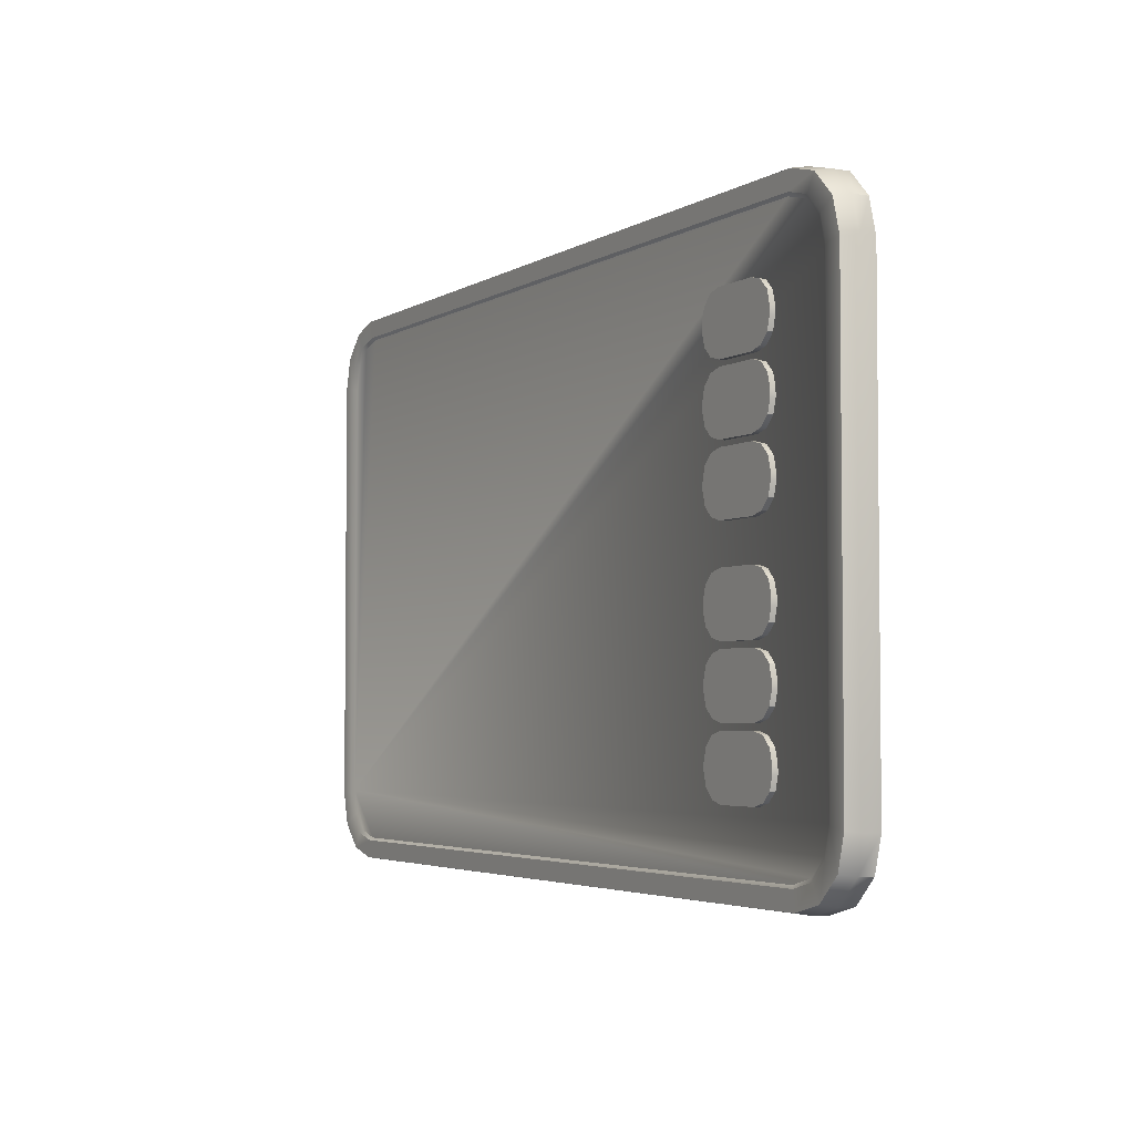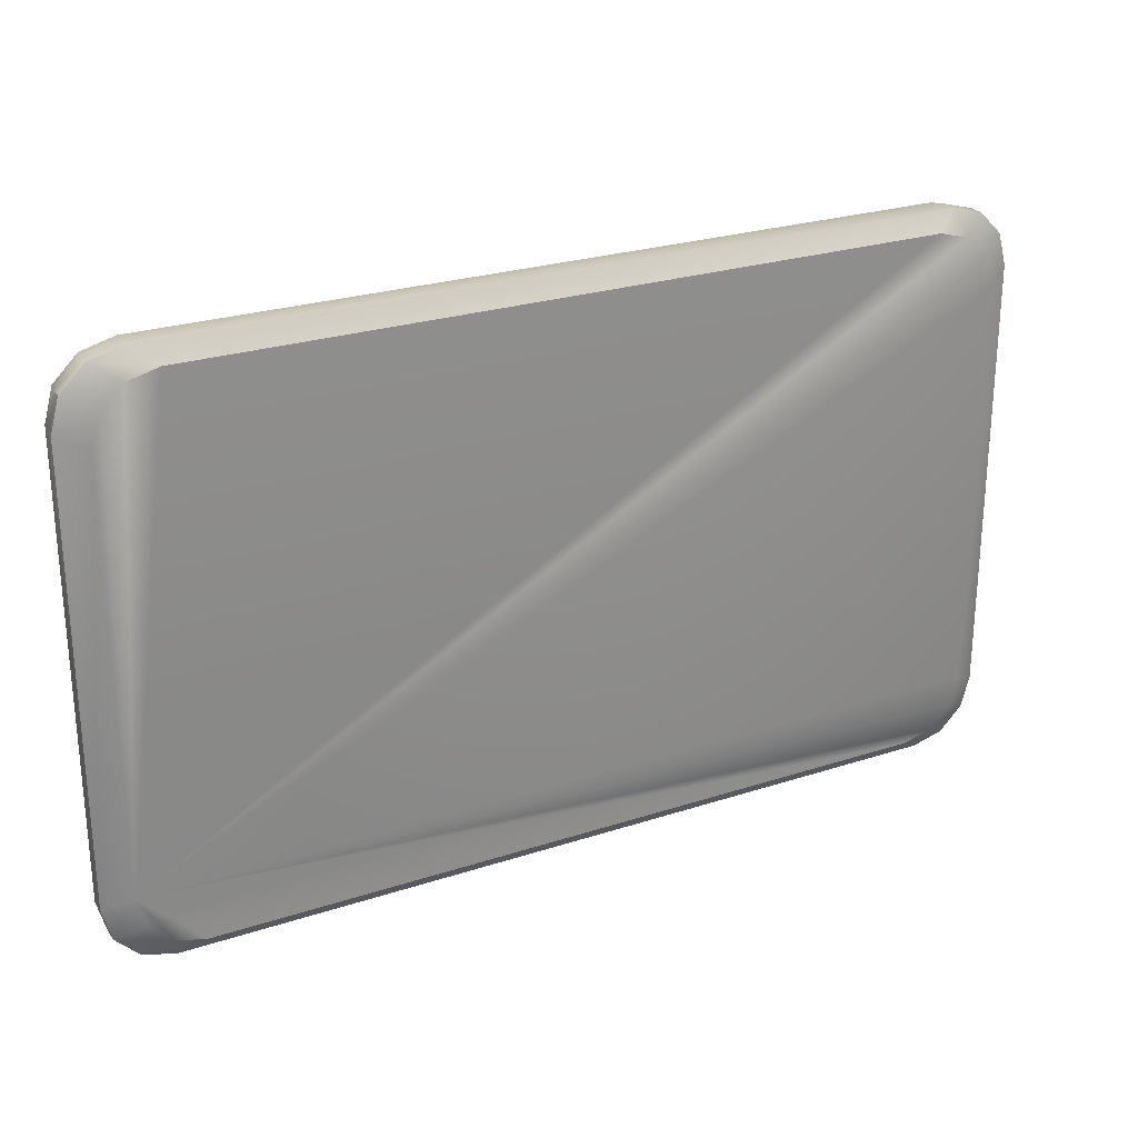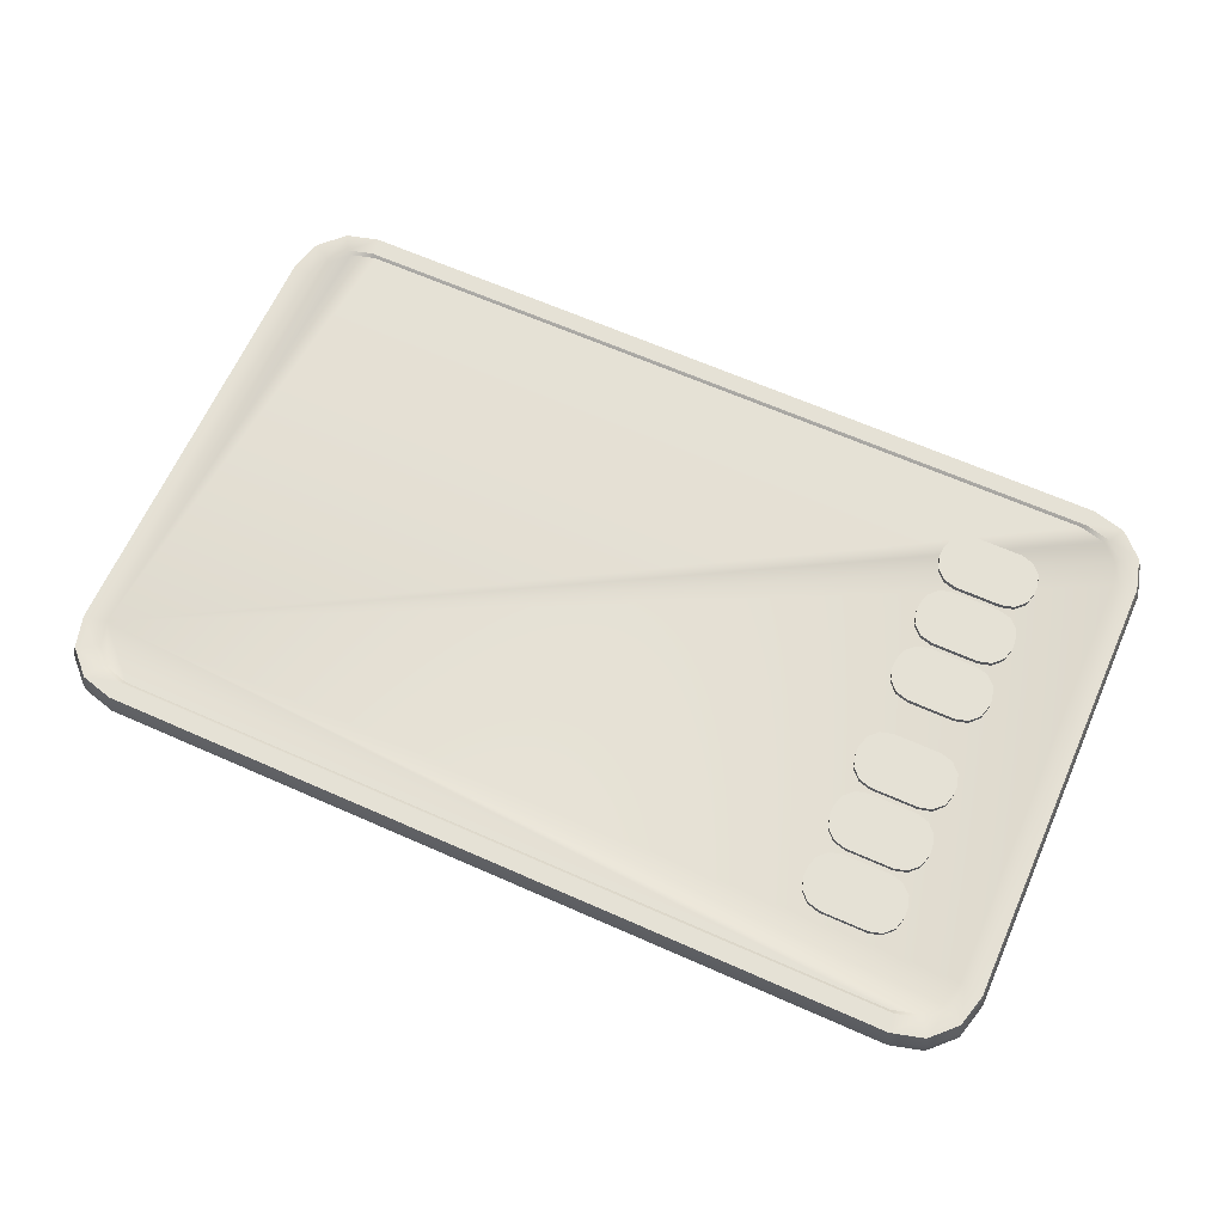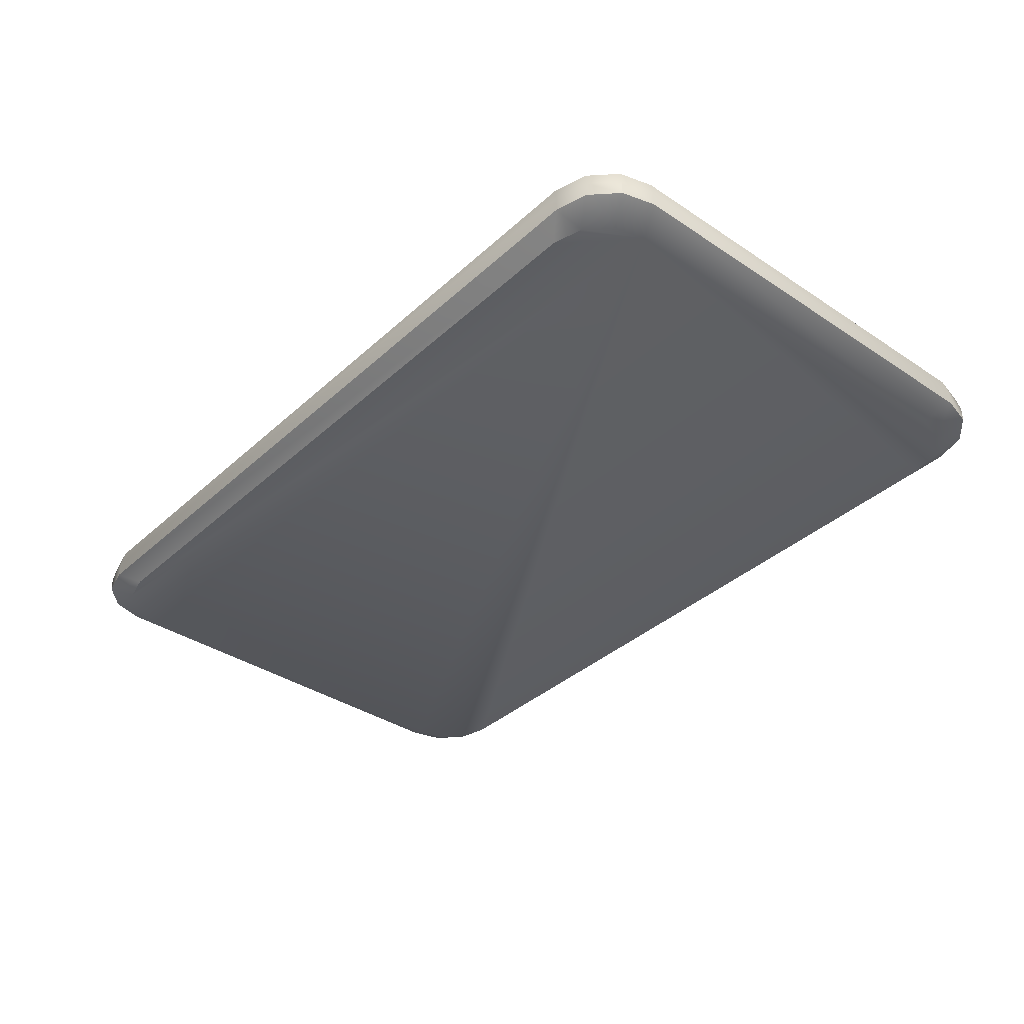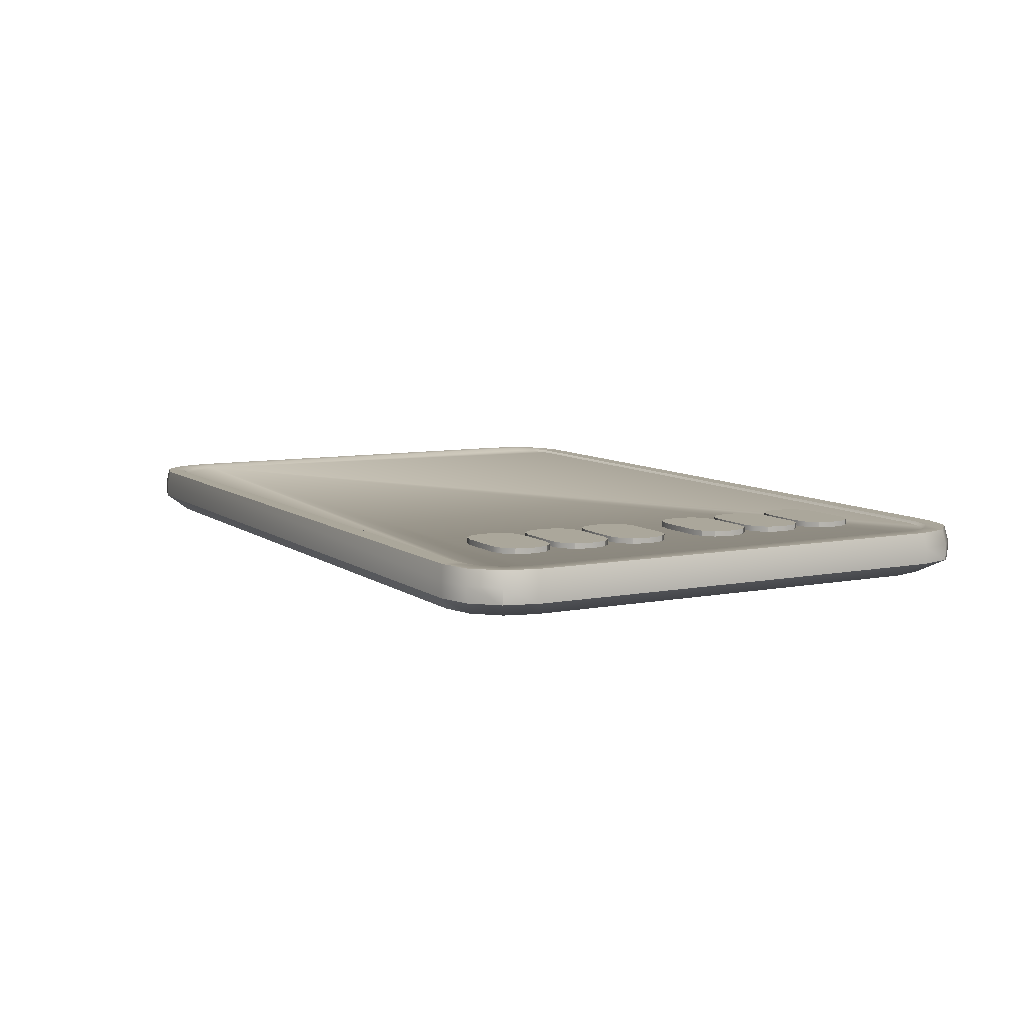
<metadata>
{"format":"obj","ext":"obj","renderer":"f3d","projection":"perspective","resolution":1024,"background":"white","views":[{"elev":-3.7,"azim":-118.8,"up":"+Z"},{"elev":25.5,"azim":-27.7,"up":"+Z"},{"elev":65.1,"azim":-156.0,"up":"+Y"},{"elev":-36.9,"azim":-130.7,"up":"+Y"},{"elev":8.1,"azim":-118.3,"up":"+Y"}]}
</metadata>
<code>
o Cube
v 0.07688 0.004 -0.03786
v 0.06834 0.004 -0.0464
v 0.07569 0.004 -0.04228
v 0.07276 0.004 -0.04521
v 0.06522 -0.004 -0.04698
v 0.0759 -0.004 -0.03631
v 0.07056 -0.004 -0.04555
v 0.07447 -0.004 -0.04165
v 0.06834 0.004 0.0464
v 0.07688 0.004 0.03786
v 0.07276 0.004 0.04521
v 0.07569 0.004 0.04228
v 0.0759 -0.004 0.03631
v 0.06522 -0.004 0.04698
v 0.07447 -0.004 0.04165
v 0.07056 -0.004 0.04555
v -0.06834 0.004 -0.0464
v -0.07688 0.004 -0.03786
v -0.07276 0.004 -0.04521
v -0.07569 0.004 -0.04228
v -0.0759 -0.004 -0.03631
v -0.06522 -0.004 -0.04698
v -0.07447 -0.004 -0.04165
v -0.07056 -0.004 -0.04555
v -0.07688 0.004 0.03786
v -0.06834 0.004 0.0464
v -0.07569 0.004 0.04228
v -0.07276 0.004 0.04521
v -0.06522 -0.004 0.04698
v -0.0759 -0.004 0.03631
v -0.07056 -0.004 0.04555
v -0.07447 -0.004 0.04165
v 0.0785 0.004 -0.0439
v 0.08001 0.004 -0.03827
v 0.07438 0.004 -0.04802
v 0.06875 0.004 -0.04953
v -0.06875 0.004 0.04953
v -0.07438 0.004 0.04802
v -0.0785 0.004 0.0439
v -0.08001 0.004 0.03827
v 0.07438 0.004 0.04802
v 0.06875 0.004 0.04953
v 0.0785 0.004 0.0439
v 0.08001 0.004 0.03827
v -0.07438 0.004 -0.04802
v -0.06875 0.004 -0.04953
v -0.0785 0.004 -0.0439
v -0.08001 0.004 -0.03827
v 0.07494 0.003579 -0.04186
v 0.07611 0.003579 -0.03748
v 0.07203 0.003579 -0.04476
v 0.06766 0.003579 -0.04593
v -0.06766 0.003579 0.04593
v -0.07203 0.003579 0.04476
v -0.07494 0.003579 0.04186
v -0.07611 0.003579 0.03748
v 0.07203 0.003579 0.04476
v 0.06766 0.003579 0.04593
v 0.07494 0.003579 0.04186
v 0.07611 0.003579 0.03748
v -0.07203 0.003579 -0.04476
v -0.06766 0.003579 -0.04593
v -0.07494 0.003579 -0.04186
v -0.07611 0.003579 -0.03748
v 0.08068 0.001345 -0.03859
v 0.08068 -0.001345 -0.03859
v 0.07916 -0.001345 -0.04427
v 0.07916 0.001345 -0.04427
v 0.07501 -0.001345 -0.04843
v 0.07501 0.001345 -0.04843
v 0.06933 -0.001345 -0.04995
v 0.06933 0.001345 -0.04995
v -0.06933 -0.001345 0.04995
v -0.06933 0.001345 0.04995
v -0.07501 0.001345 0.04843
v -0.07501 -0.001345 0.04843
v -0.07916 0.001345 0.04427
v -0.07916 -0.001345 0.04427
v -0.08068 0.001345 0.03859
v -0.08068 -0.001345 0.03859
v 0.06933 0.001345 0.04995
v 0.06933 -0.001345 0.04995
v 0.07501 -0.001345 0.04843
v 0.07501 0.001345 0.04843
v 0.07916 -0.001345 0.04427
v 0.07916 0.001345 0.04427
v 0.08068 -0.001345 0.03859
v 0.08068 0.001345 0.03859
v -0.06933 0.001345 -0.04995
v -0.06933 -0.001345 -0.04995
v -0.07501 -0.001345 -0.04843
v -0.07501 0.001345 -0.04843
v -0.07916 -0.001345 -0.04427
v -0.07916 0.001345 -0.04427
v -0.08068 -0.001345 -0.03859
v -0.08068 0.001345 -0.03859
f 21 30 32 31 29 14 16 15 13 6 8 7 5 22 24 23
f 79 96 48 40
f 81 74 37 42
f 4 51 52 2
f 65 88 44 34
f 66 67 8 6
f 67 69 7 8
f 69 71 5 7
f 74 75 38 37
f 75 77 39 38
f 77 79 40 39
f 82 83 16 14
f 83 85 15 16
f 85 87 13 15
f 90 91 24 22
f 91 93 23 24
f 93 95 21 23
f 89 72 36 46
f 3 33 34 1
f 4 35 33 3
f 2 36 35 4
f 26 37 38 28
f 28 38 39 27
f 27 39 40 25
f 11 41 42 9
f 12 43 41 11
f 10 44 43 12
f 19 45 46 17
f 20 47 45 19
f 18 48 47 20
f 17 46 36 2
f 1 34 44 10
f 25 40 48 18
f 9 42 37 26
f 50 60 59 57 58 53 54 55 56 64 63 61 62 52 51 49
f 19 61 63 20
f 28 54 53 26
f 20 63 64 18
f 27 55 54 28
f 2 52 62 17
f 25 56 55 27
f 10 60 50 1
f 9 58 57 11
f 18 64 56 25
f 11 57 59 12
f 1 50 49 3
f 26 53 58 9
f 12 59 60 10
f 3 49 51 4
f 17 62 61 19
f 22 5 71 90
f 90 71 72 89
f 47 48 96 94
f 94 96 95 93
f 45 47 94 92
f 92 94 93 91
f 46 45 92 89
f 89 92 91 90
f 43 44 88 86
f 86 88 87 85
f 41 43 86 84
f 84 86 85 83
f 42 41 84 81
f 81 84 83 82
f 32 30 80 78
f 78 80 79 77
f 31 32 78 76
f 76 78 77 75
f 29 31 76 73
f 73 76 75 74
f 35 36 72 70
f 70 72 71 69
f 33 35 70 68
f 68 70 69 67
f 34 33 68 65
f 65 68 67 66
f 6 13 87 66
f 66 87 88 65
f 14 29 73 82
f 82 73 74 81
f 30 21 95 80
f 80 95 96 79
o Cube.001
v -0.06001 0.00251 -0.0257
v -0.06445 0.00251 -0.03014
v -0.06223 0.00251 -0.0263
v -0.06385 0.00251 -0.02792
v -0.06445 0.00451 -0.03014
v -0.06001 0.00451 -0.0257
v -0.06385 0.00451 -0.02792
v -0.06223 0.00451 -0.0263
v -0.06445 0.00251 -0.03152
v -0.06001 0.00251 -0.03595
v -0.06385 0.00251 -0.03373
v -0.06223 0.00251 -0.03536
v -0.06001 0.00451 -0.03595
v -0.06445 0.00451 -0.03152
v -0.06223 0.00451 -0.03536
v -0.06385 0.00451 -0.03373
v -0.04737 0.00251 -0.03014
v -0.05181 0.00251 -0.0257
v -0.04796 0.00251 -0.02792
v -0.04959 0.00251 -0.0263
v -0.05181 0.00451 -0.0257
v -0.04737 0.00451 -0.03014
v -0.04959 0.00451 -0.0263
v -0.04796 0.00451 -0.02792
v -0.05181 0.00251 -0.03595
v -0.04737 0.00251 -0.03152
v -0.04959 0.00251 -0.03536
v -0.04796 0.00251 -0.03373
v -0.04737 0.00451 -0.03152
v -0.05181 0.00451 -0.03595
v -0.04796 0.00451 -0.03373
v -0.04959 0.00451 -0.03536
v -0.06001 0.00251 -0.01443
v -0.06445 0.00251 -0.01887
v -0.06223 0.00251 -0.01503
v -0.06385 0.00251 -0.01665
v -0.06445 0.00451 -0.01887
v -0.06001 0.00451 -0.01443
v -0.06385 0.00451 -0.01665
v -0.06223 0.00451 -0.01503
v -0.06445 0.00251 -0.02024
v -0.06001 0.00251 -0.02468
v -0.06385 0.00251 -0.02246
v -0.06223 0.00251 -0.02408
v -0.06001 0.00451 -0.02468
v -0.06445 0.00451 -0.02024
v -0.06223 0.00451 -0.02408
v -0.06385 0.00451 -0.02246
v -0.04737 0.00251 -0.01887
v -0.05181 0.00251 -0.01443
v -0.04796 0.00251 -0.01665
v -0.04959 0.00251 -0.01503
v -0.05181 0.00451 -0.01443
v -0.04737 0.00451 -0.01887
v -0.04959 0.00451 -0.01503
v -0.04796 0.00451 -0.01665
v -0.05181 0.00251 -0.02468
v -0.04737 0.00251 -0.02024
v -0.04959 0.00251 -0.02408
v -0.04796 0.00251 -0.02246
v -0.04737 0.00451 -0.02024
v -0.05181 0.00451 -0.02468
v -0.04796 0.00451 -0.02246
v -0.04959 0.00451 -0.02408
v -0.06001 0.00251 -0.003158
v -0.06445 0.00251 -0.007595
v -0.06223 0.00251 -0.003752
v -0.06385 0.00251 -0.005376
v -0.06445 0.00451 -0.007595
v -0.06001 0.00451 -0.003158
v -0.06385 0.00451 -0.005376
v -0.06223 0.00451 -0.003752
v -0.06445 0.00251 -0.008969
v -0.06001 0.00251 -0.01341
v -0.06385 0.00251 -0.01119
v -0.06223 0.00251 -0.01281
v -0.06001 0.00451 -0.01341
v -0.06445 0.00451 -0.008969
v -0.06223 0.00451 -0.01281
v -0.06385 0.00451 -0.01119
v -0.04737 0.00251 -0.007595
v -0.05181 0.00251 -0.003158
v -0.04796 0.00251 -0.005376
v -0.04959 0.00251 -0.003752
v -0.05181 0.00451 -0.003158
v -0.04737 0.00451 -0.007595
v -0.04959 0.00451 -0.003752
v -0.04796 0.00451 -0.005376
v -0.05181 0.00251 -0.01341
v -0.04737 0.00251 -0.008969
v -0.04959 0.00251 -0.01281
v -0.04796 0.00251 -0.01119
v -0.04737 0.00451 -0.008969
v -0.05181 0.00451 -0.01341
v -0.04796 0.00451 -0.01119
v -0.04959 0.00451 -0.01281
v -0.06001 0.00251 0.01365
v -0.06445 0.00251 0.009212
v -0.06223 0.00251 0.01306
v -0.06385 0.00251 0.01143
v -0.06445 0.00451 0.009212
v -0.06001 0.00451 0.01365
v -0.06385 0.00451 0.01143
v -0.06223 0.00451 0.01306
v -0.06445 0.00251 0.007838
v -0.06001 0.00251 0.003401
v -0.06385 0.00251 0.005619
v -0.06223 0.00251 0.003995
v -0.06001 0.00451 0.003401
v -0.06445 0.00451 0.007838
v -0.06223 0.00451 0.003995
v -0.06385 0.00451 0.005619
v -0.04737 0.00251 0.009212
v -0.05181 0.00251 0.01365
v -0.04796 0.00251 0.01143
v -0.04959 0.00251 0.01306
v -0.05181 0.00451 0.01365
v -0.04737 0.00451 0.009212
v -0.04959 0.00451 0.01306
v -0.04796 0.00451 0.01143
v -0.05181 0.00251 0.003401
v -0.04737 0.00251 0.007838
v -0.04959 0.00251 0.003995
v -0.04796 0.00251 0.005619
v -0.04737 0.00451 0.007838
v -0.05181 0.00451 0.003401
v -0.04796 0.00451 0.005619
v -0.04959 0.00451 0.003995
v -0.06001 0.00251 0.02492
v -0.06445 0.00251 0.02048
v -0.06223 0.00251 0.02433
v -0.06385 0.00251 0.0227
v -0.06445 0.00451 0.02048
v -0.06001 0.00451 0.02492
v -0.06385 0.00451 0.0227
v -0.06223 0.00451 0.02433
v -0.06445 0.00251 0.01911
v -0.06001 0.00251 0.01467
v -0.06385 0.00251 0.01689
v -0.06223 0.00251 0.01527
v -0.06001 0.00451 0.01467
v -0.06445 0.00451 0.01911
v -0.06223 0.00451 0.01527
v -0.06385 0.00451 0.01689
v -0.04737 0.00251 0.02048
v -0.05181 0.00251 0.02492
v -0.04796 0.00251 0.0227
v -0.04959 0.00251 0.02433
v -0.05181 0.00451 0.02492
v -0.04737 0.00451 0.02048
v -0.04959 0.00451 0.02433
v -0.04796 0.00451 0.0227
v -0.05181 0.00251 0.01467
v -0.04737 0.00251 0.01911
v -0.04959 0.00251 0.01527
v -0.04796 0.00251 0.01689
v -0.04737 0.00451 0.01911
v -0.05181 0.00451 0.01467
v -0.04796 0.00451 0.01689
v -0.04959 0.00451 0.01527
v -0.06001 0.00251 0.0362
v -0.06445 0.00251 0.03176
v -0.06223 0.00251 0.0356
v -0.06385 0.00251 0.03398
v -0.06445 0.00451 0.03176
v -0.06001 0.00451 0.0362
v -0.06385 0.00451 0.03398
v -0.06223 0.00451 0.0356
v -0.06445 0.00251 0.03038
v -0.06001 0.00251 0.02595
v -0.06385 0.00251 0.02817
v -0.06223 0.00251 0.02654
v -0.06001 0.00451 0.02595
v -0.06445 0.00451 0.03038
v -0.06223 0.00451 0.02654
v -0.06385 0.00451 0.02817
v -0.04737 0.00251 0.03176
v -0.05181 0.00251 0.0362
v -0.04796 0.00251 0.03398
v -0.04959 0.00251 0.0356
v -0.05181 0.00451 0.0362
v -0.04737 0.00451 0.03176
v -0.04959 0.00451 0.0356
v -0.04796 0.00451 0.03398
v -0.05181 0.00251 0.02595
v -0.04737 0.00251 0.03038
v -0.04959 0.00251 0.02654
v -0.04796 0.00251 0.02817
v -0.04737 0.00451 0.03038
v -0.05181 0.00451 0.02595
v -0.04796 0.00451 0.02817
v -0.04959 0.00451 0.02654
f 114 97 102 117
f 122 113 118 125
f 125 118 120 119 117 102 104 103 101 110 112 111 109 126 128 127
f 98 105 110 101
f 106 121 126 109
f 97 99 104 102
f 99 100 103 104
f 100 98 101 103
f 109 111 108 106
f 111 112 107 108
f 112 110 105 107
f 125 127 124 122
f 127 128 123 124
f 128 126 121 123
f 117 119 116 114
f 119 120 115 116
f 120 118 113 115
f 105 98 100 99 97 114 116 115 113 122 124 123 121 106 108 107
f 146 129 134 149
f 154 145 150 157
f 157 150 152 151 149 134 136 135 133 142 144 143 141 158 160 159
f 130 137 142 133
f 138 153 158 141
f 129 131 136 134
f 131 132 135 136
f 132 130 133 135
f 141 143 140 138
f 143 144 139 140
f 144 142 137 139
f 157 159 156 154
f 159 160 155 156
f 160 158 153 155
f 149 151 148 146
f 151 152 147 148
f 152 150 145 147
f 137 130 132 131 129 146 148 147 145 154 156 155 153 138 140 139
f 178 161 166 181
f 186 177 182 189
f 189 182 184 183 181 166 168 167 165 174 176 175 173 190 192 191
f 162 169 174 165
f 170 185 190 173
f 161 163 168 166
f 163 164 167 168
f 164 162 165 167
f 173 175 172 170
f 175 176 171 172
f 176 174 169 171
f 189 191 188 186
f 191 192 187 188
f 192 190 185 187
f 181 183 180 178
f 183 184 179 180
f 184 182 177 179
f 169 162 164 163 161 178 180 179 177 186 188 187 185 170 172 171
f 210 193 198 213
f 218 209 214 221
f 221 214 216 215 213 198 200 199 197 206 208 207 205 222 224 223
f 194 201 206 197
f 202 217 222 205
f 193 195 200 198
f 195 196 199 200
f 196 194 197 199
f 205 207 204 202
f 207 208 203 204
f 208 206 201 203
f 221 223 220 218
f 223 224 219 220
f 224 222 217 219
f 213 215 212 210
f 215 216 211 212
f 216 214 209 211
f 201 194 196 195 193 210 212 211 209 218 220 219 217 202 204 203
f 242 225 230 245
f 250 241 246 253
f 253 246 248 247 245 230 232 231 229 238 240 239 237 254 256 255
f 226 233 238 229
f 234 249 254 237
f 225 227 232 230
f 227 228 231 232
f 228 226 229 231
f 237 239 236 234
f 239 240 235 236
f 240 238 233 235
f 253 255 252 250
f 255 256 251 252
f 256 254 249 251
f 245 247 244 242
f 247 248 243 244
f 248 246 241 243
f 233 226 228 227 225 242 244 243 241 250 252 251 249 234 236 235
f 274 257 262 277
f 282 273 278 285
f 285 278 280 279 277 262 264 263 261 270 272 271 269 286 288 287
f 258 265 270 261
f 266 281 286 269
f 257 259 264 262
f 259 260 263 264
f 260 258 261 263
f 269 271 268 266
f 271 272 267 268
f 272 270 265 267
f 285 287 284 282
f 287 288 283 284
f 288 286 281 283
f 277 279 276 274
f 279 280 275 276
f 280 278 273 275
f 265 258 260 259 257 274 276 275 273 282 284 283 281 266 268 267

</code>
